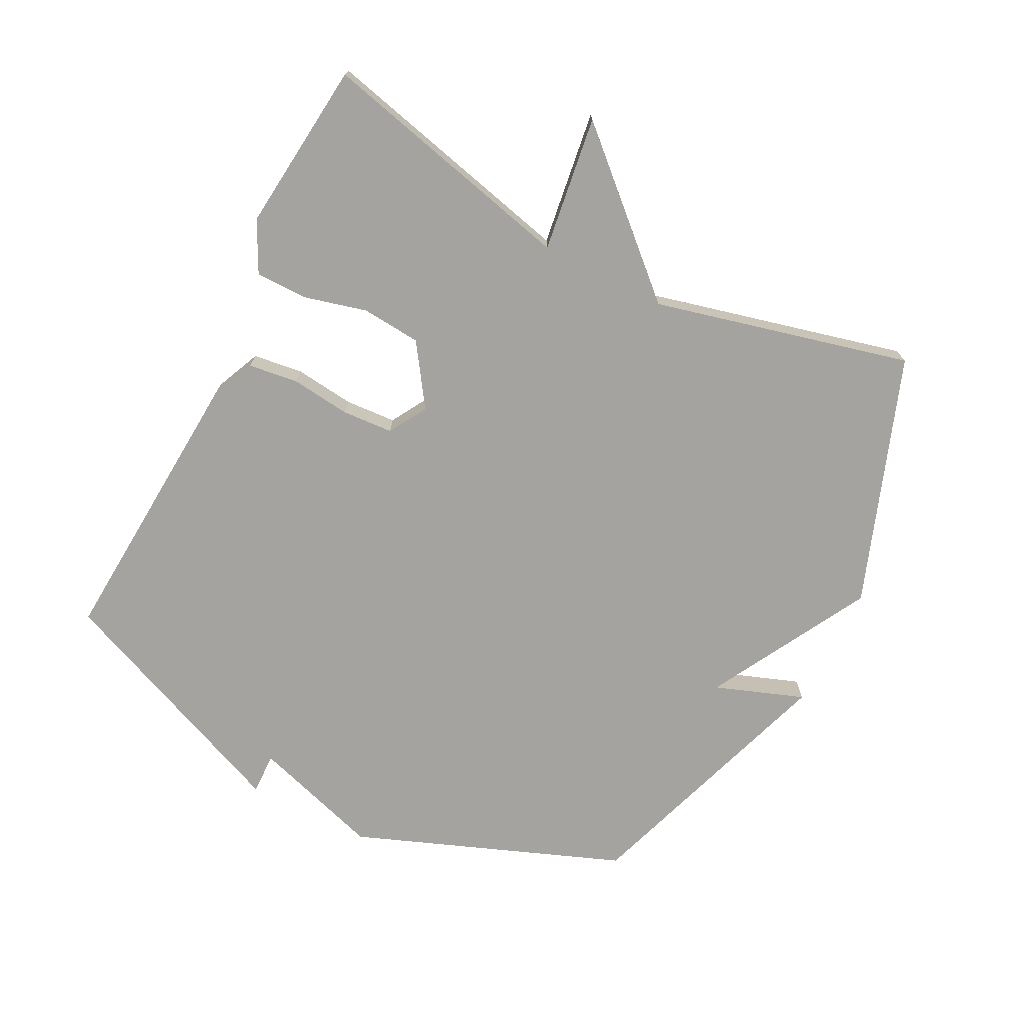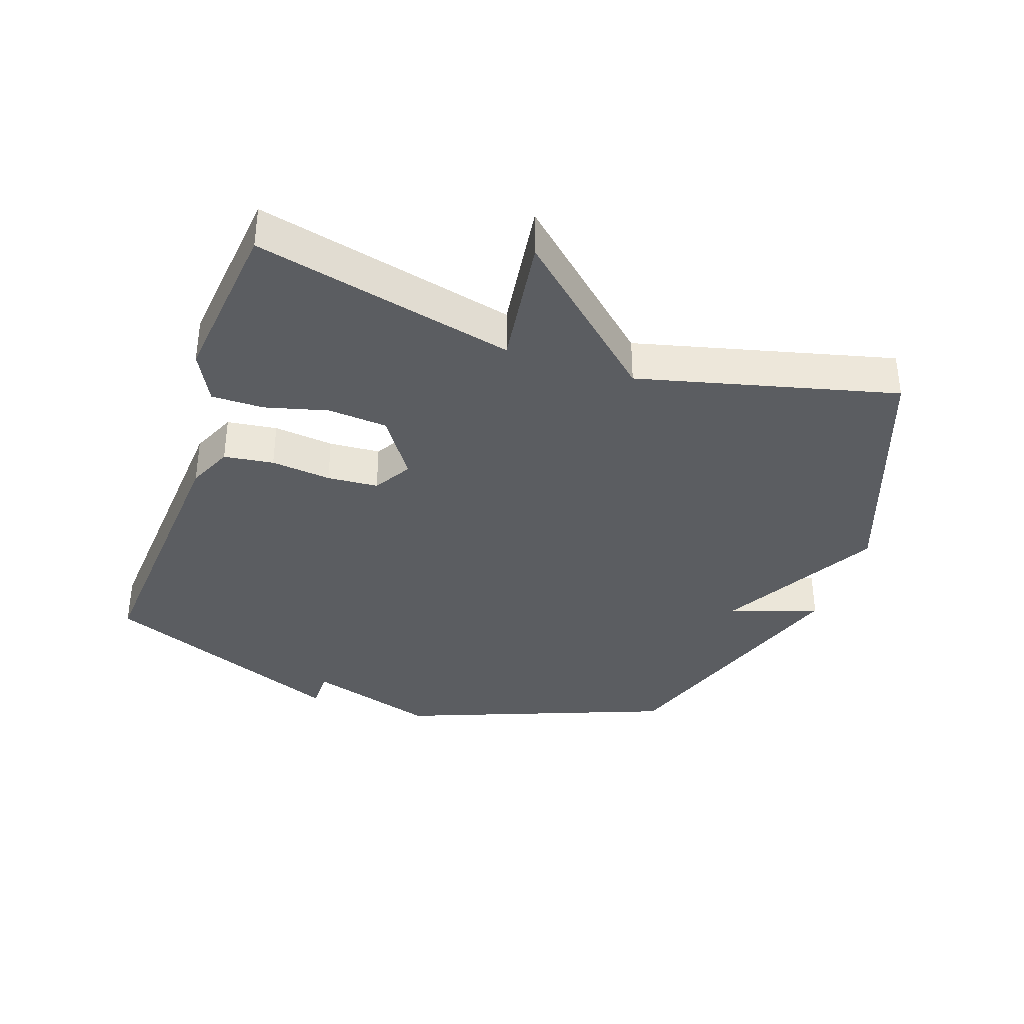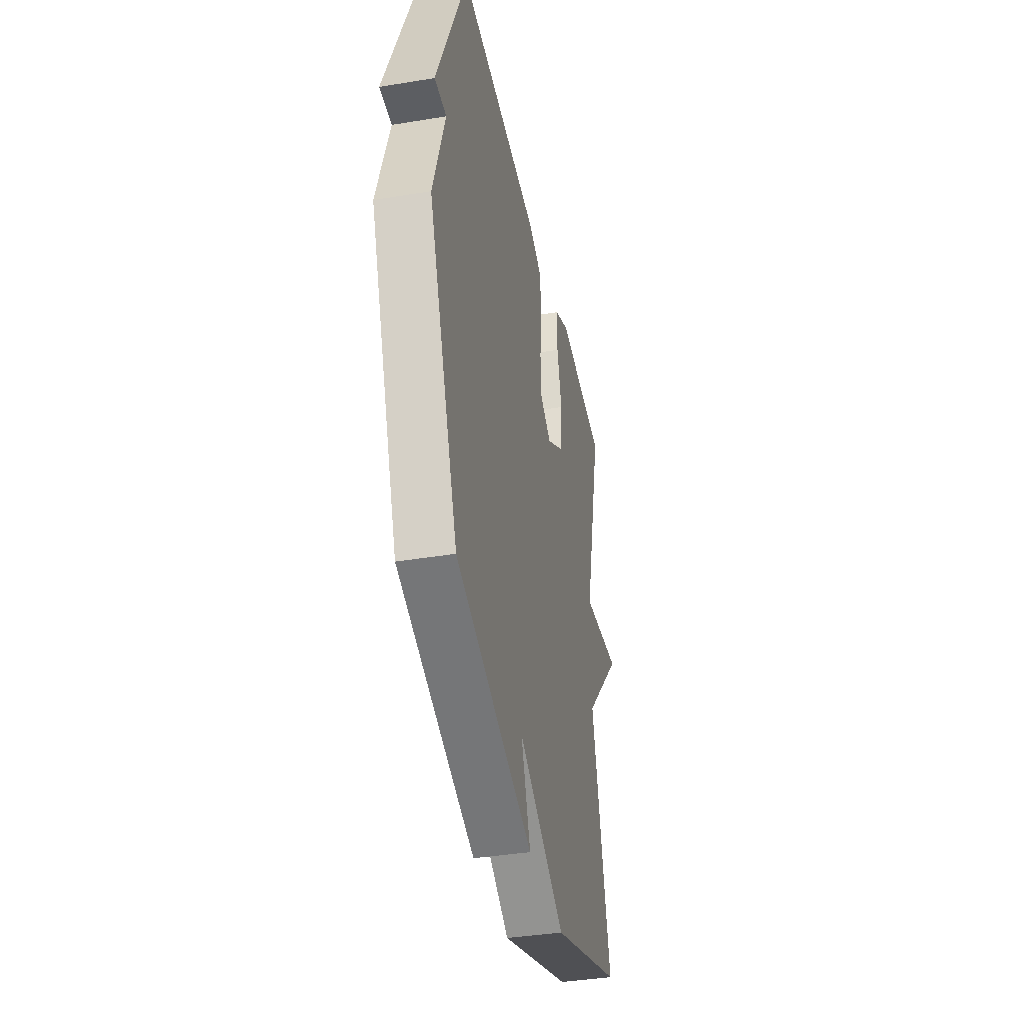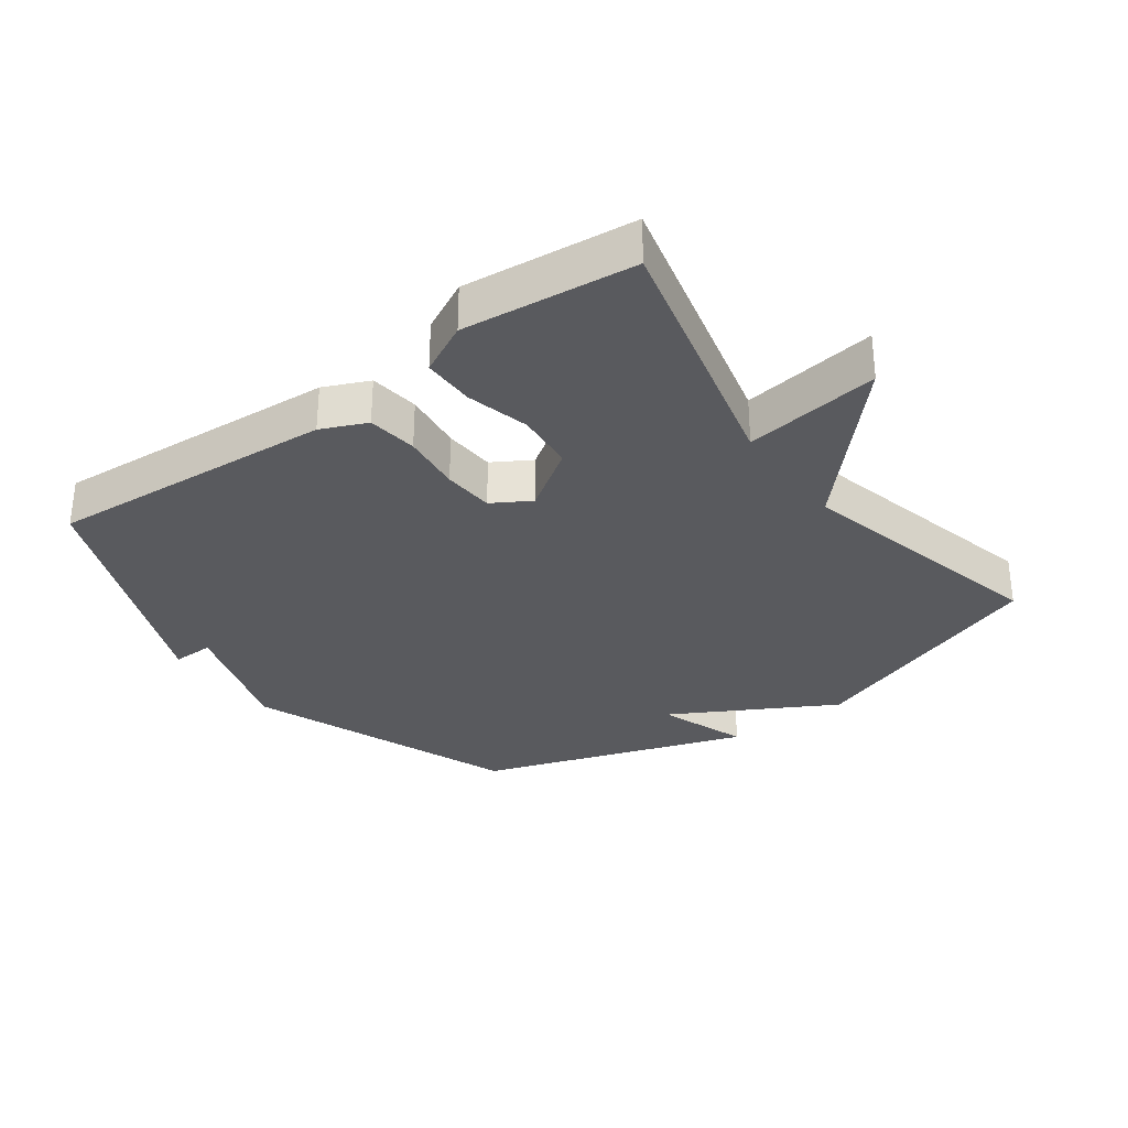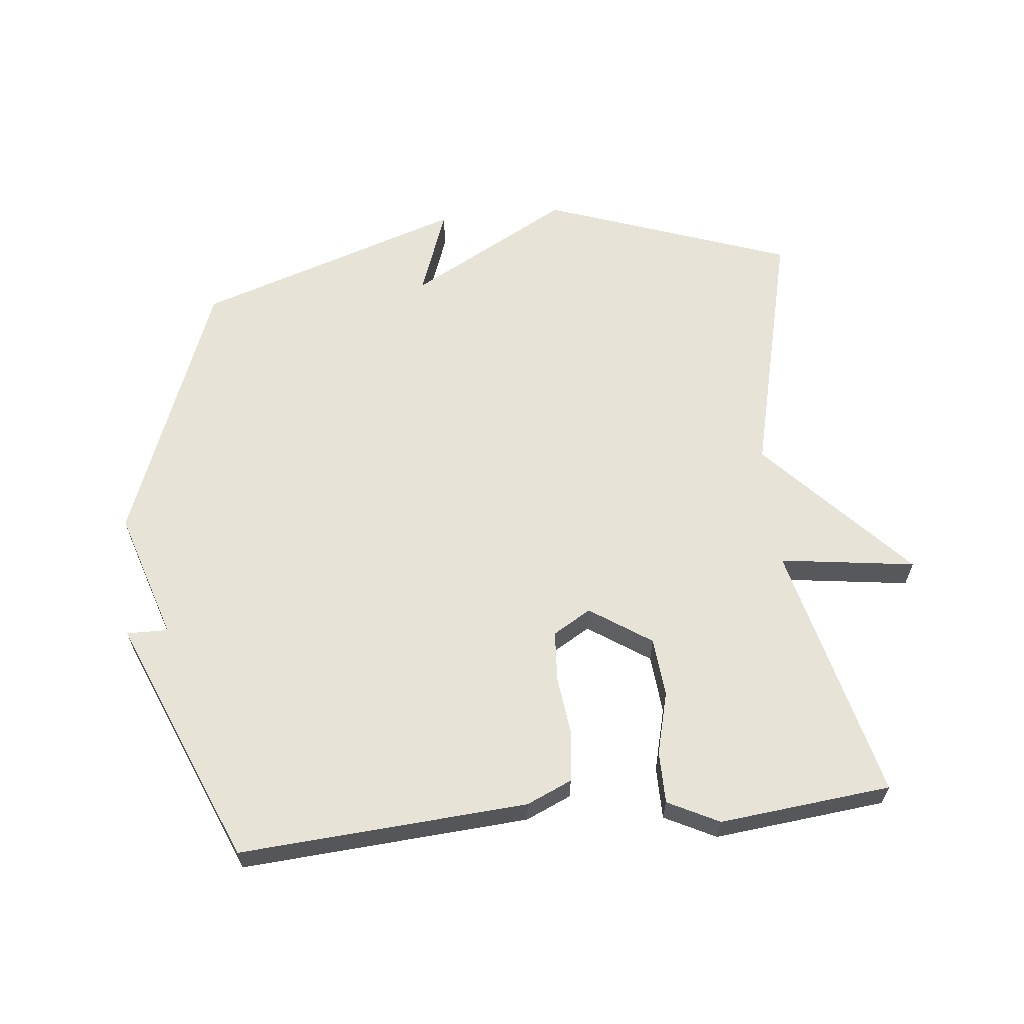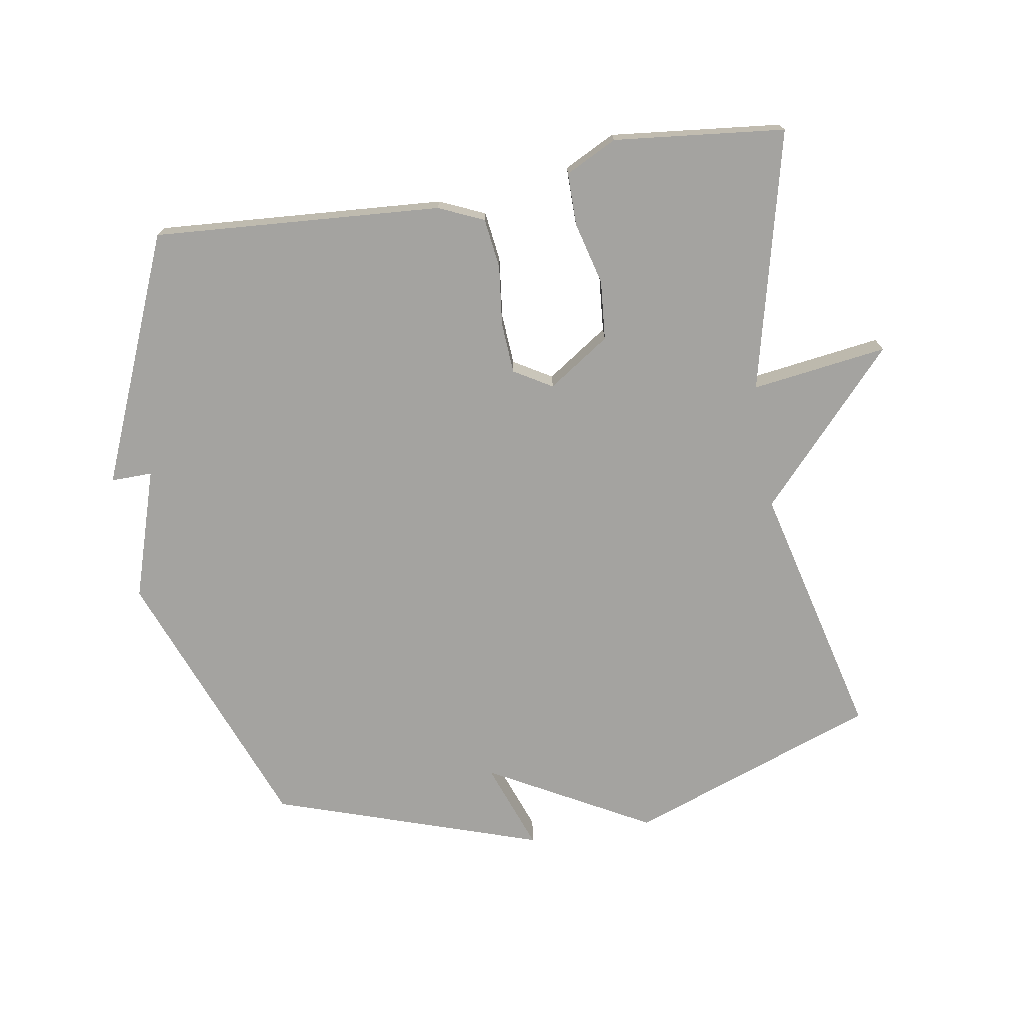
<metadata>
{"format":"obj","ext":"obj","renderer":"f3d","projection":"perspective","resolution":1024,"background":"white","views":[{"elev":-72.8,"azim":63.1,"up":"+Y"},{"elev":-36.1,"azim":71.2,"up":"+Y"},{"elev":-39.1,"azim":-78.3,"up":"+Z"},{"elev":-31.4,"azim":36.1,"up":"+Y"},{"elev":62.0,"azim":-6.0,"up":"+Y"},{"elev":-72.9,"azim":9.5,"up":"+Y"}]}
</metadata>
<code>
v -0.5 0.07 -0.5
v -0.66 0.07 -0.083
v -0.596 0.07 0.118
v -0.66 0.07 0.117
v -0.5 0.07 0.5
v -0.055 0.07 0.469
v 0.015 0.07 0.438
v 0.025 0.07 0.361
v 0.014 0.07 0.268
v 0.019 0.07 0.189
v 0.078 0.07 0.154
v 0.173 0.07 0.218
v 0.181 0.07 0.31
v 0.156 0.07 0.407
v 0.156 0.07 0.488
v 0.235 0.07 0.528
v 0.5 0.07 0.5
v 0.402 0.07 0.098
v 0.612 0.07 0.127
v 0.402 0.07 -0.102
v 0.5 0.07 -0.5
v 0.115 0.07 -0.639
v -0.135 0.07 -0.501
v -0.085 0.07 -0.639
v -0.5 0 -0.5
v -0.66 0 -0.083
v -0.596 0 0.118
v -0.66 0 0.117
v -0.5 0 0.5
v -0.055 0 0.469
v 0.015 0 0.438
v 0.025 0 0.361
v 0.014 0 0.268
v 0.019 0 0.189
v 0.078 0 0.154
v 0.173 0 0.218
v 0.181 0 0.31
v 0.156 0 0.407
v 0.156 0 0.488
v 0.235 0 0.528
v 0.5 0 0.5
v 0.402 0 0.098
v 0.612 0 0.127
v 0.402 0 -0.102
v 0.5 0 -0.5
v 0.115 0 -0.639
v -0.135 0 -0.501
v -0.085 0 -0.639
f 1 2 3
f 24 1 3
f 23 24 3
f 22 23 3
f 21 22 3
f 20 21 3
f 18 19 20
f 18 20 3
f 16 17 18
f 15 16 18
f 14 15 18
f 13 14 18
f 12 13 18
f 11 12 18
f 11 18 3
f 10 11 3 4
f 4 5 6
f 10 4 6
f 9 10 6
f 6 7 8 9
f 27 26 25
f 27 25 48
f 27 48 47
f 27 47 46
f 27 46 45
f 27 45 44
f 44 43 42
f 27 44 42
f 42 41 40
f 42 40 39
f 42 39 38
f 42 38 37
f 42 37 36
f 42 36 35
f 27 42 35
f 28 27 35 34
f 30 29 28
f 30 28 34
f 30 34 33
f 33 32 31 30
f 1 25 26 2
f 2 26 27 3
f 3 27 28 4
f 4 28 29 5
f 5 29 30 6
f 6 30 31 7
f 7 31 32 8
f 8 32 33 9
f 9 33 34 10
f 10 34 35 11
f 11 35 36 12
f 12 36 37 13
f 13 37 38 14
f 14 38 39 15
f 15 39 40 16
f 16 40 41 17
f 17 41 42 18
f 18 42 43 19
f 19 43 44 20
f 20 44 45 21
f 21 45 46 22
f 22 46 47 23
f 23 47 48 24
f 24 48 25 1

</code>
